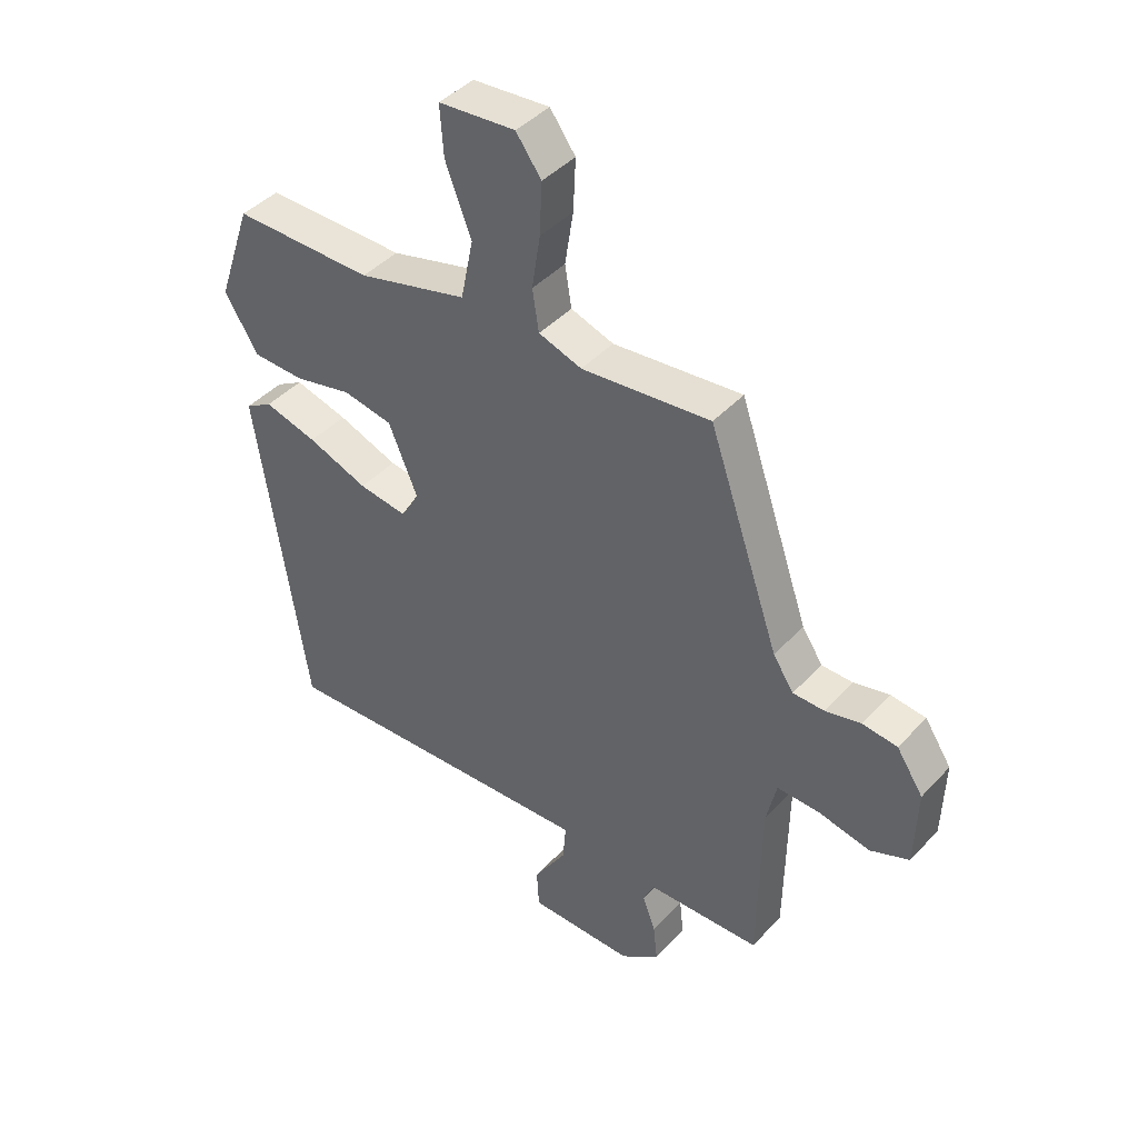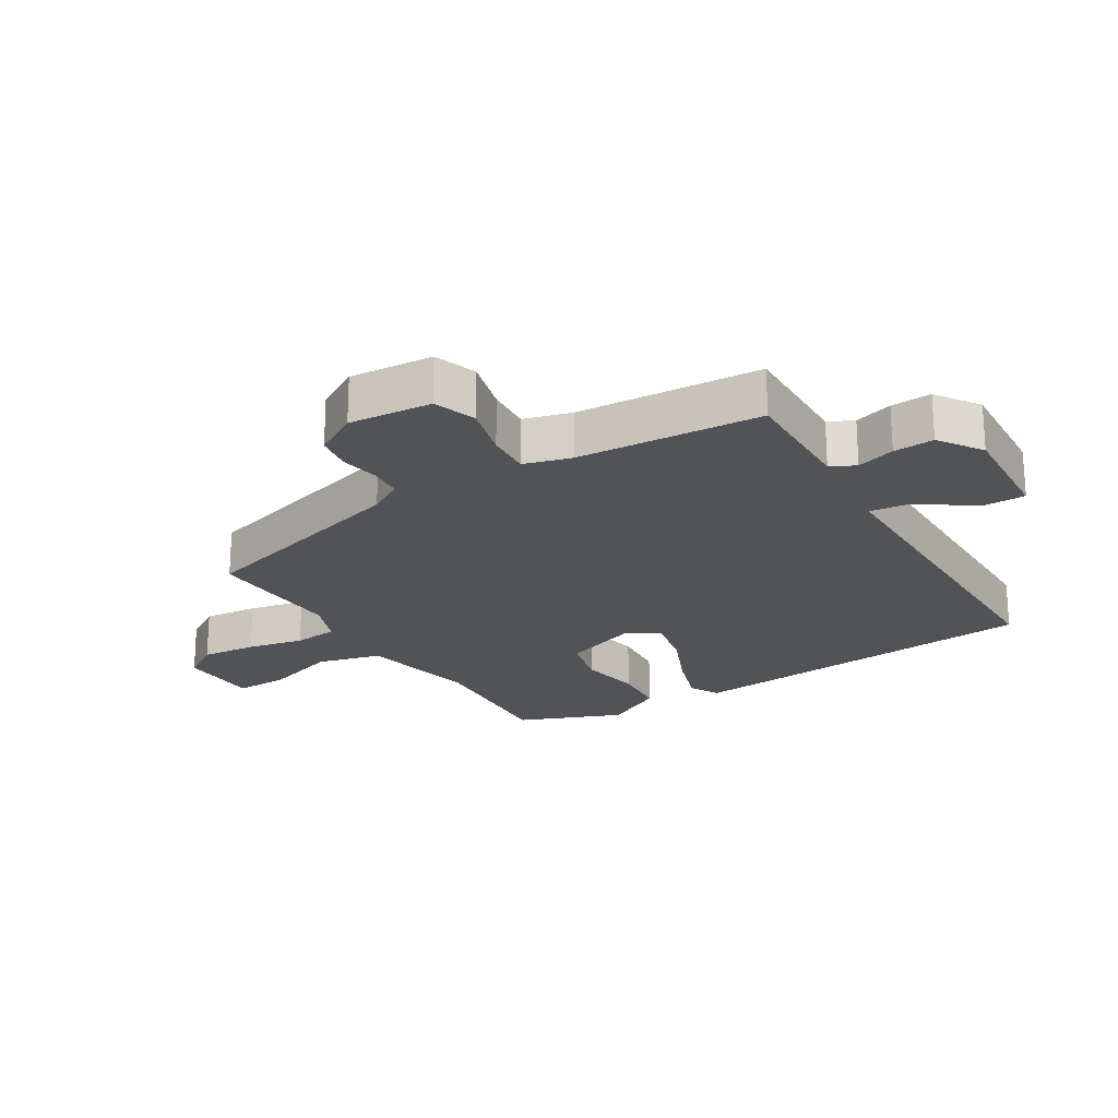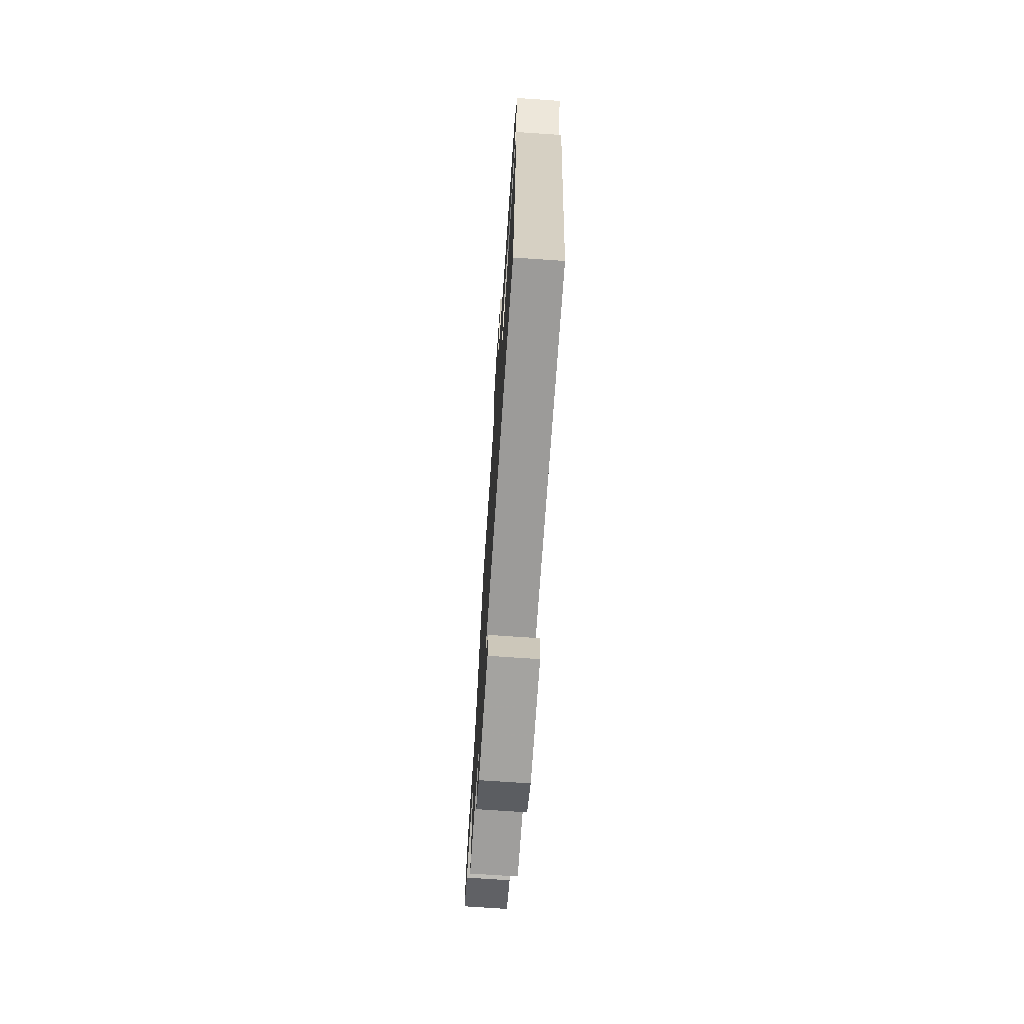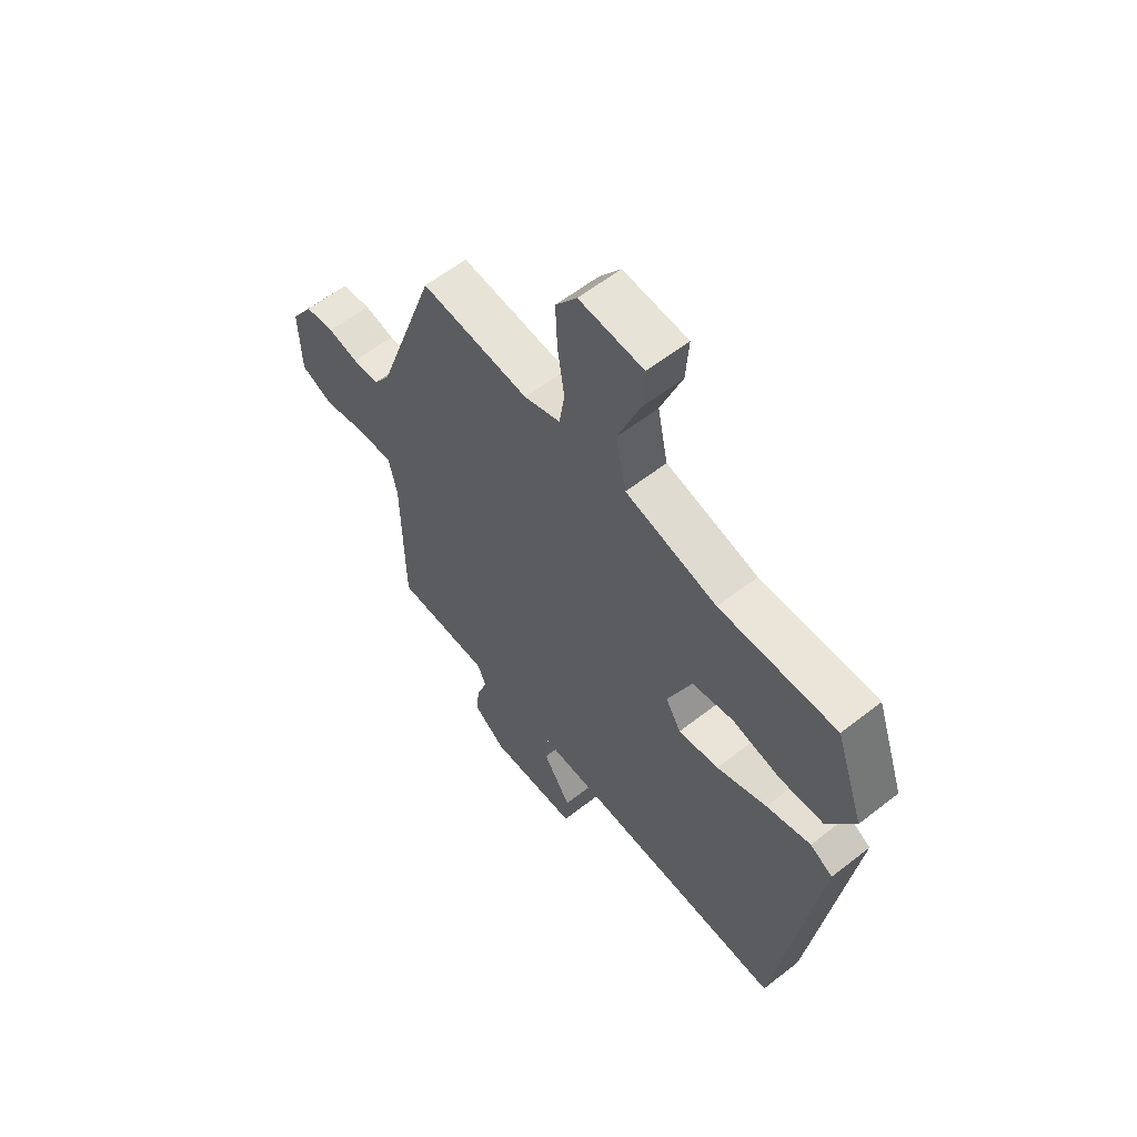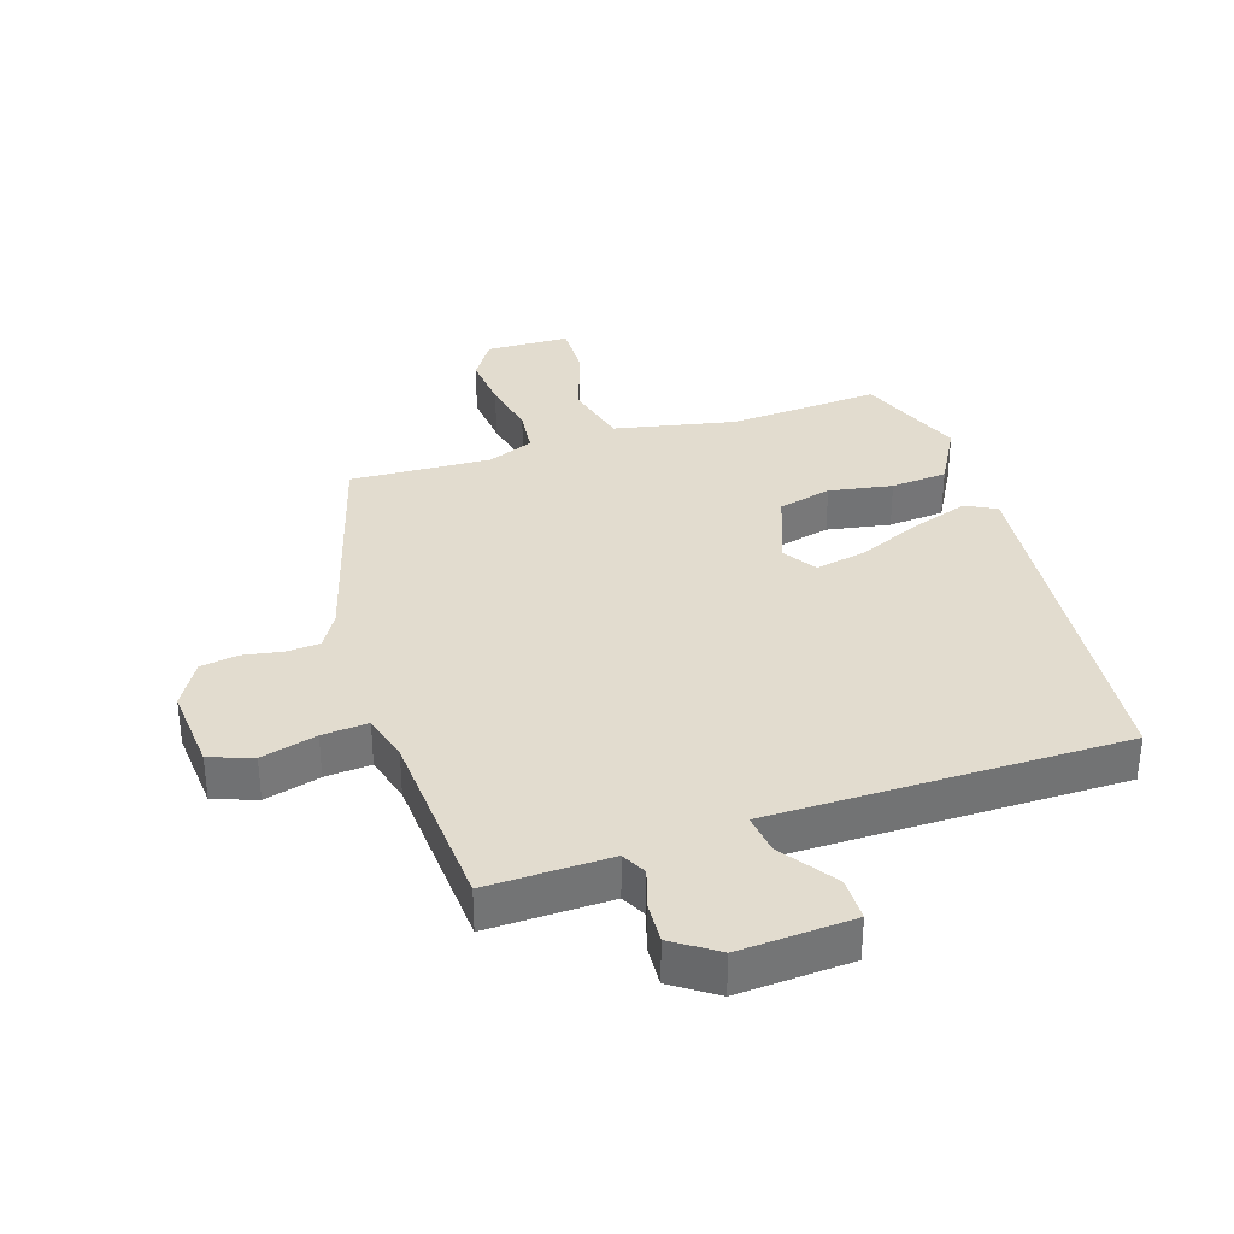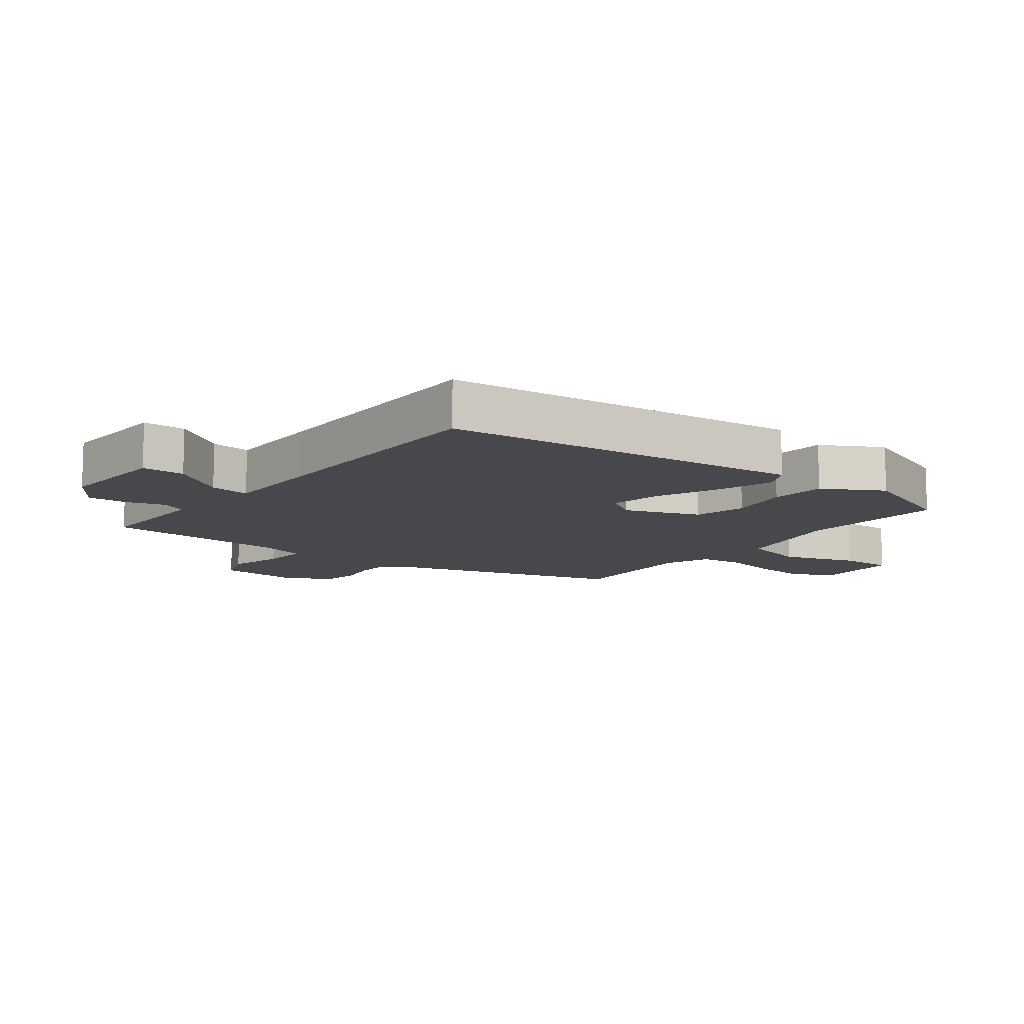
<metadata>
{"format":"obj","ext":"obj","renderer":"f3d","projection":"perspective","resolution":1024,"background":"white","views":[{"elev":42.6,"azim":38.8,"up":"+Z"},{"elev":-22.1,"azim":118.7,"up":"+Y"},{"elev":-72.4,"azim":-93.9,"up":"+Z"},{"elev":59.1,"azim":-128.9,"up":"+Z"},{"elev":34.6,"azim":159.3,"up":"+Y"},{"elev":-11.3,"azim":-130.0,"up":"+Y"}]}
</metadata>
<code>
v 0.364 0.07 0.512
v 0.485 0.07 0.161
v 0.52 0.07 0.108
v 0.573 0.07 0.107
v 0.634 0.07 0.121
v 0.693 0.07 0.114
v 0.738 0.07 0.046
v 0.734 0.07 -0.087
v 0.668 0.07 -0.114
v 0.58 0.07 -0.095
v 0.508 0.07 -0.093
v 0.491 0.07 -0.169
v 0.487 0.07 -0.463
v 0.41 0.07 -0.465
v 0.294 0.07 -0.468
v 0.276 0.07 -0.508
v 0.298 0.07 -0.568
v 0.305 0.07 -0.632
v 0.239 0.07 -0.682
v 0.06 0.07 -0.68
v 0.056 0.07 -0.612
v 0.112 0.07 -0.523
v 0.117 0.07 -0.459
v -0.044 0.07 -0.466
v -0.437 0.07 -0.484
v -0.521 0.07 0.088
v -0.475 0.07 0.115
v -0.385 0.07 0.09
v -0.283 0.07 0.051
v -0.201 0.07 0.039
v -0.17 0.07 0.092
v -0.219 0.07 0.209
v -0.303 0.07 0.225
v -0.401 0.07 0.203
v -0.489 0.07 0.206
v -0.546 0.07 0.298
v -0.488 0.07 0.467
v -0.251 0.07 0.464
v -0.065 0.07 0.512
v -0.044 0.07 0.615
v -0.088 0.07 0.73
v -0.094 0.07 0.814
v 0.036 0.07 0.824
v 0.079 0.07 0.765
v 0.075 0.07 0.677
v 0.061 0.07 0.586
v 0.072 0.07 0.516
v 0.145 0.07 0.491
v 0.364 0 0.512
v 0.485 0 0.161
v 0.52 0 0.108
v 0.573 0 0.107
v 0.634 0 0.121
v 0.693 0 0.114
v 0.738 0 0.046
v 0.734 0 -0.087
v 0.668 0 -0.114
v 0.58 0 -0.095
v 0.508 0 -0.093
v 0.491 0 -0.169
v 0.487 0 -0.463
v 0.41 0 -0.465
v 0.294 0 -0.468
v 0.276 0 -0.508
v 0.298 0 -0.568
v 0.305 0 -0.632
v 0.239 0 -0.682
v 0.06 0 -0.68
v 0.056 0 -0.612
v 0.112 0 -0.523
v 0.117 0 -0.459
v -0.044 0 -0.466
v -0.437 0 -0.484
v -0.521 0 0.088
v -0.475 0 0.115
v -0.385 0 0.09
v -0.283 0 0.051
v -0.201 0 0.039
v -0.17 0 0.092
v -0.219 0 0.209
v -0.303 0 0.225
v -0.401 0 0.203
v -0.489 0 0.206
v -0.546 0 0.298
v -0.488 0 0.467
v -0.251 0 0.464
v -0.065 0 0.512
v -0.044 0 0.615
v -0.088 0 0.73
v -0.094 0 0.814
v 0.036 0 0.824
v 0.079 0 0.765
v 0.075 0 0.677
v 0.061 0 0.586
v 0.072 0 0.516
v 0.145 0 0.491
f 43 44 45 46
f 41 42 43 46
f 40 41 46 47
f 39 40 47
f 38 39 47 48
f 36 37 38
f 33 34 35 36
f 32 33 36 38
f 31 32 38 48
f 26 27 28 29
f 24 25 26 29
f 23 24 29 30
f 19 20 21 22
f 19 22 23
f 16 17 18 19
f 16 19 23
f 15 16 23 30
f 12 13 14 15
f 11 12 15 30
f 7 8 9 10
f 4 5 6 7
f 3 4 7 10
f 2 3 10 11
f 11 30 31 48
f 1 2 11 48
f 94 93 92 91
f 94 91 90 89
f 95 94 89 88
f 95 88 87
f 96 95 87 86
f 86 85 84
f 84 83 82 81
f 86 84 81 80
f 96 86 80 79
f 77 76 75 74
f 77 74 73 72
f 78 77 72 71
f 70 69 68 67
f 71 70 67
f 67 66 65 64
f 71 67 64
f 78 71 64 63
f 63 62 61 60
f 78 63 60 59
f 58 57 56 55
f 55 54 53 52
f 58 55 52 51
f 59 58 51 50
f 96 79 78 59
f 96 59 50 49
f 1 49 50 2
f 2 50 51 3
f 3 51 52 4
f 4 52 53 5
f 5 53 54 6
f 6 54 55 7
f 7 55 56 8
f 8 56 57 9
f 9 57 58 10
f 10 58 59 11
f 11 59 60 12
f 12 60 61 13
f 13 61 62 14
f 14 62 63 15
f 15 63 64 16
f 16 64 65 17
f 17 65 66 18
f 18 66 67 19
f 19 67 68 20
f 20 68 69 21
f 21 69 70 22
f 22 70 71 23
f 23 71 72 24
f 24 72 73 25
f 25 73 74 26
f 26 74 75 27
f 27 75 76 28
f 28 76 77 29
f 29 77 78 30
f 30 78 79 31
f 31 79 80 32
f 32 80 81 33
f 33 81 82 34
f 34 82 83 35
f 35 83 84 36
f 36 84 85 37
f 37 85 86 38
f 38 86 87 39
f 39 87 88 40
f 40 88 89 41
f 41 89 90 42
f 42 90 91 43
f 43 91 92 44
f 44 92 93 45
f 45 93 94 46
f 46 94 95 47
f 47 95 96 48
f 48 96 49 1

</code>
